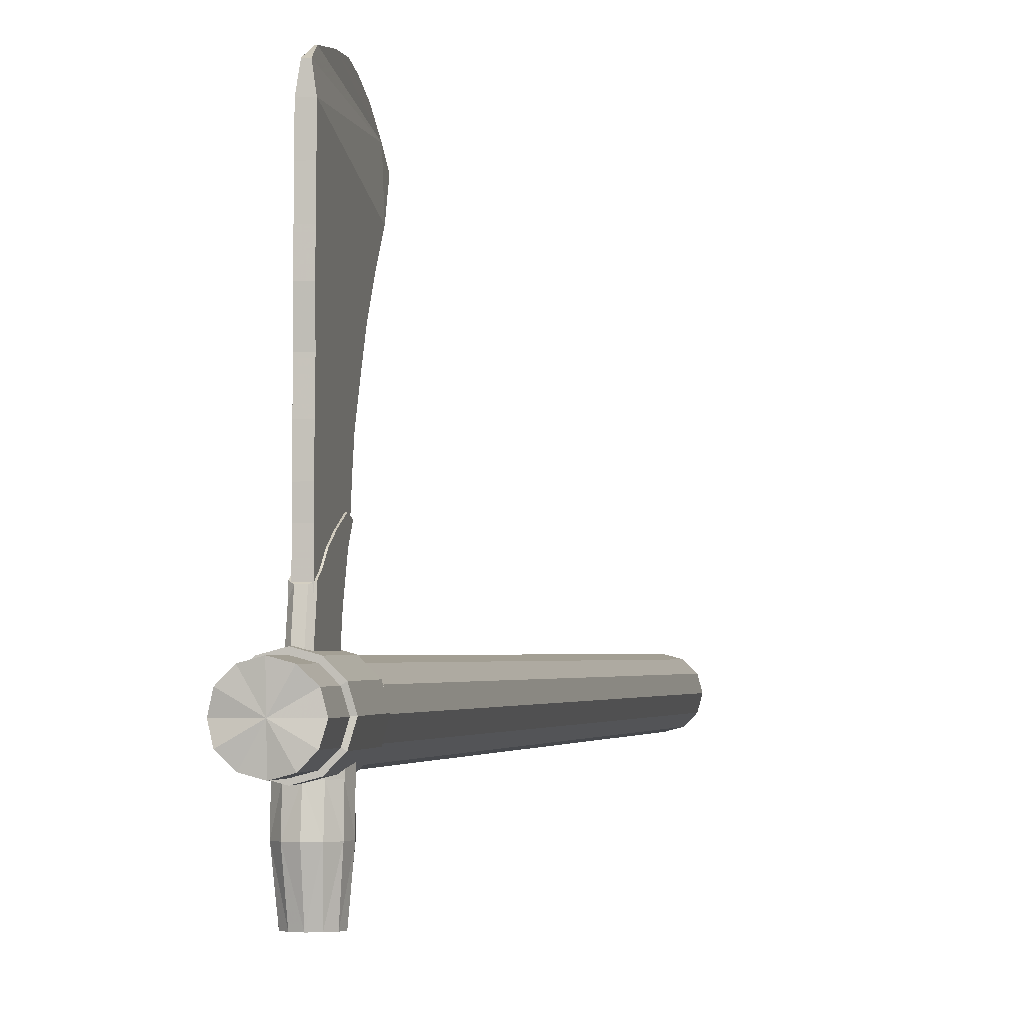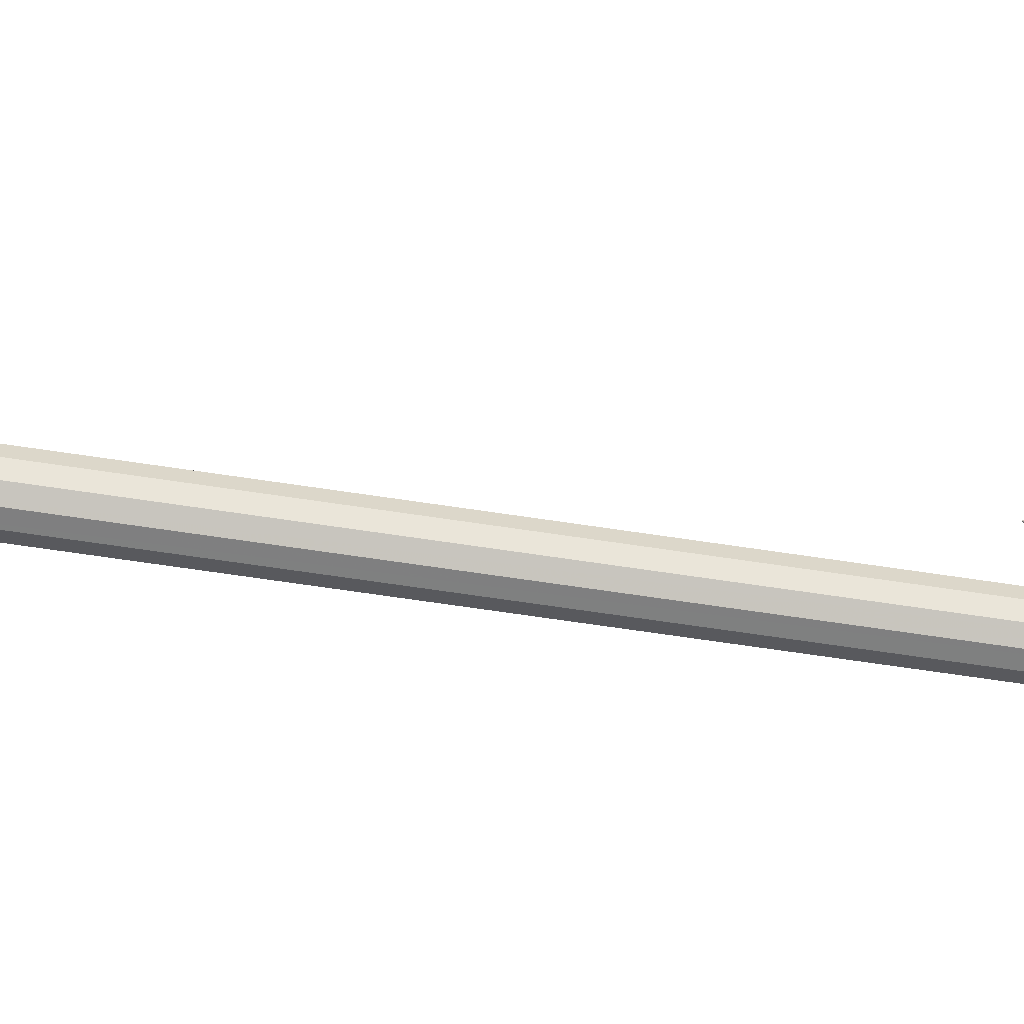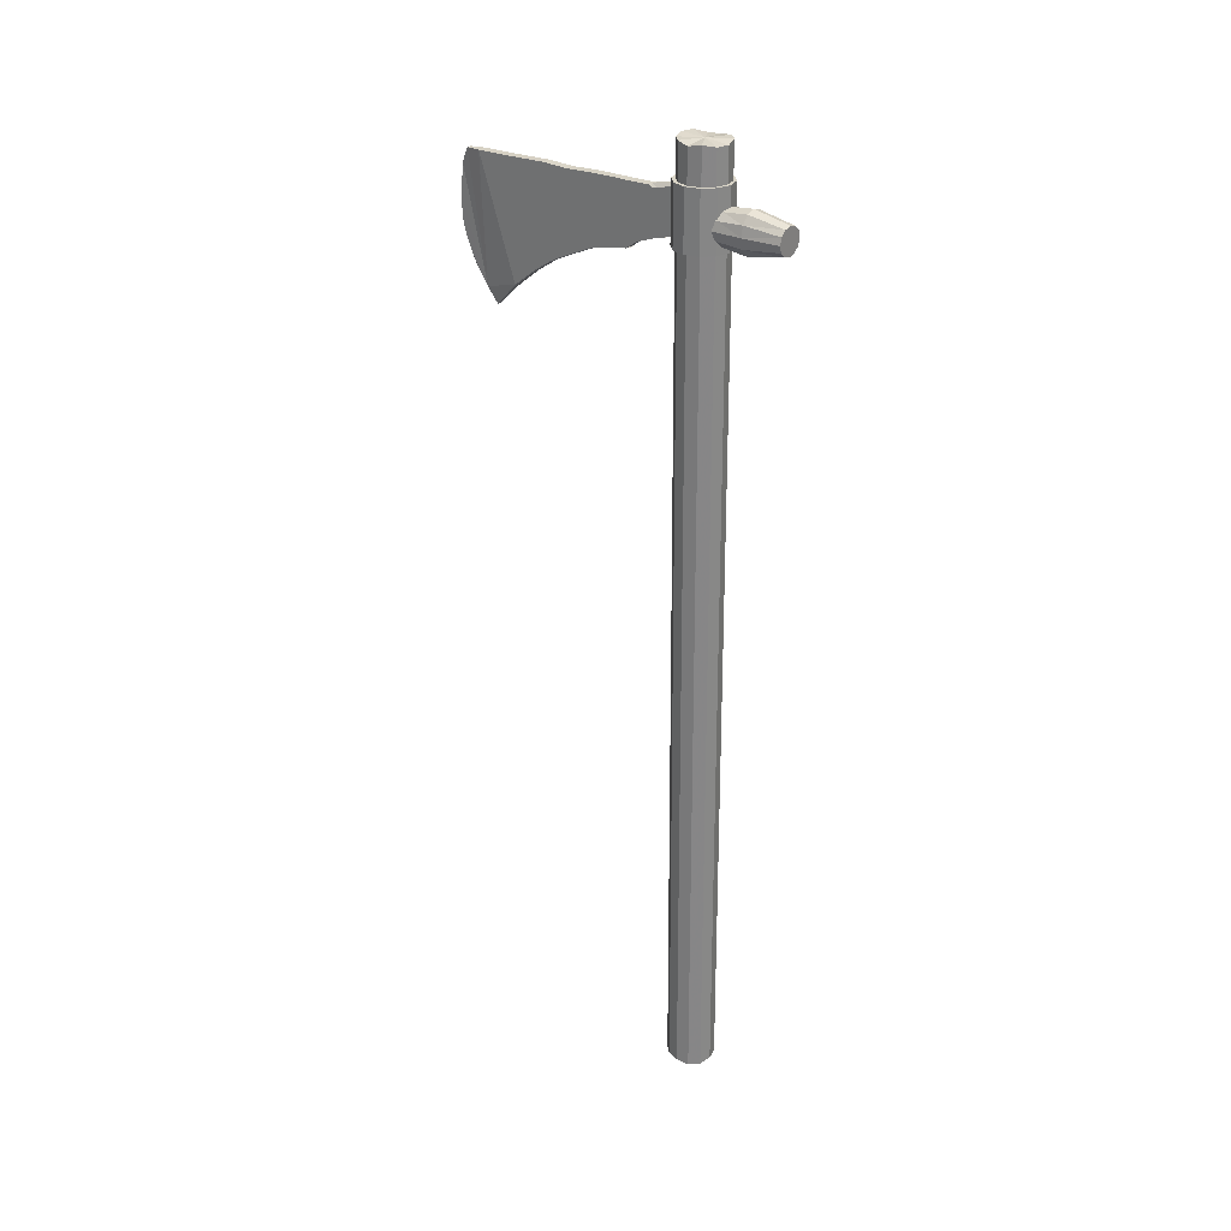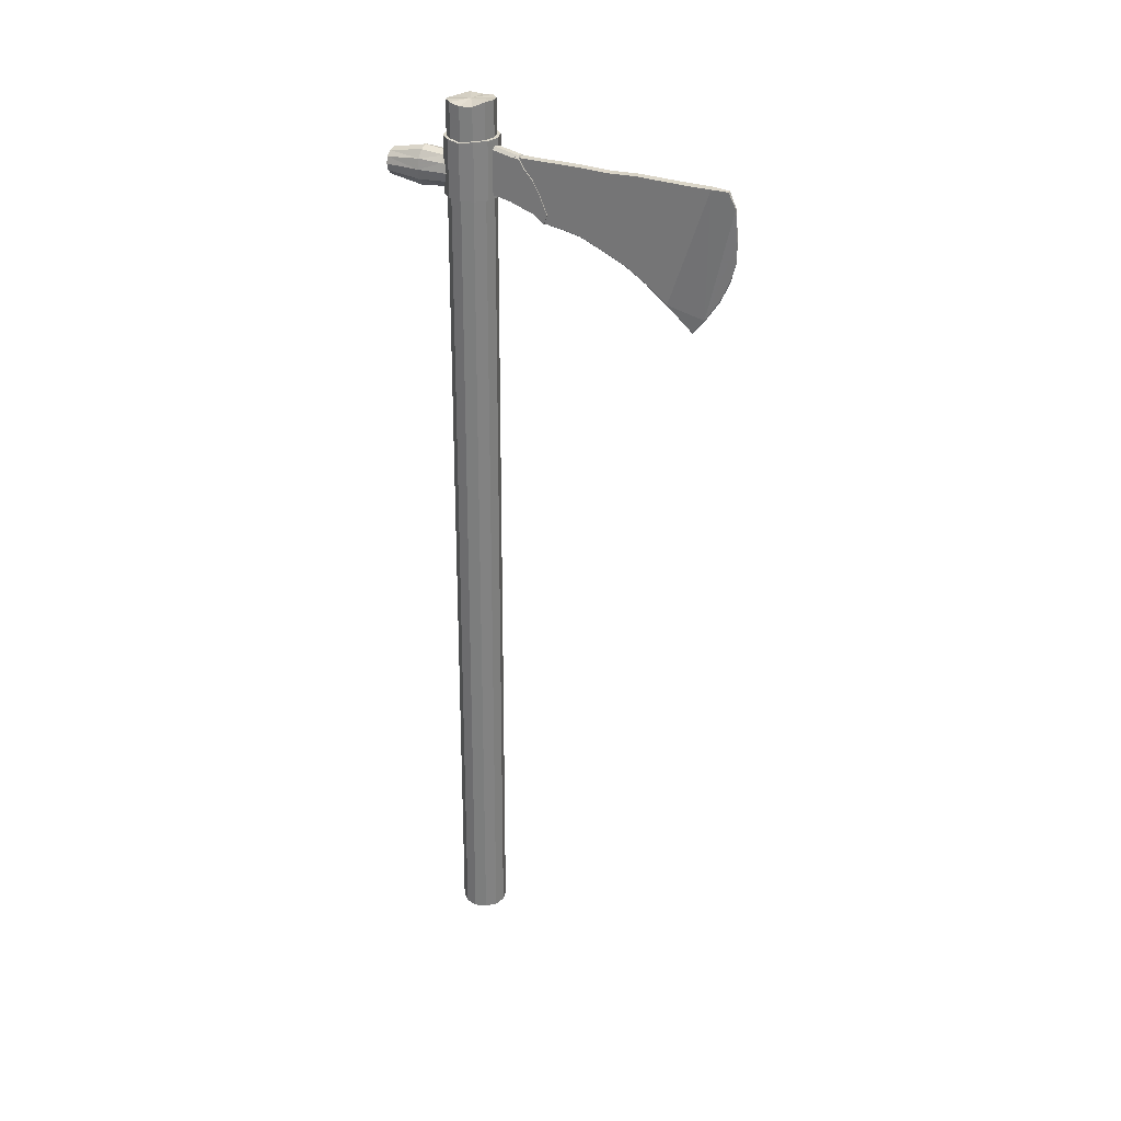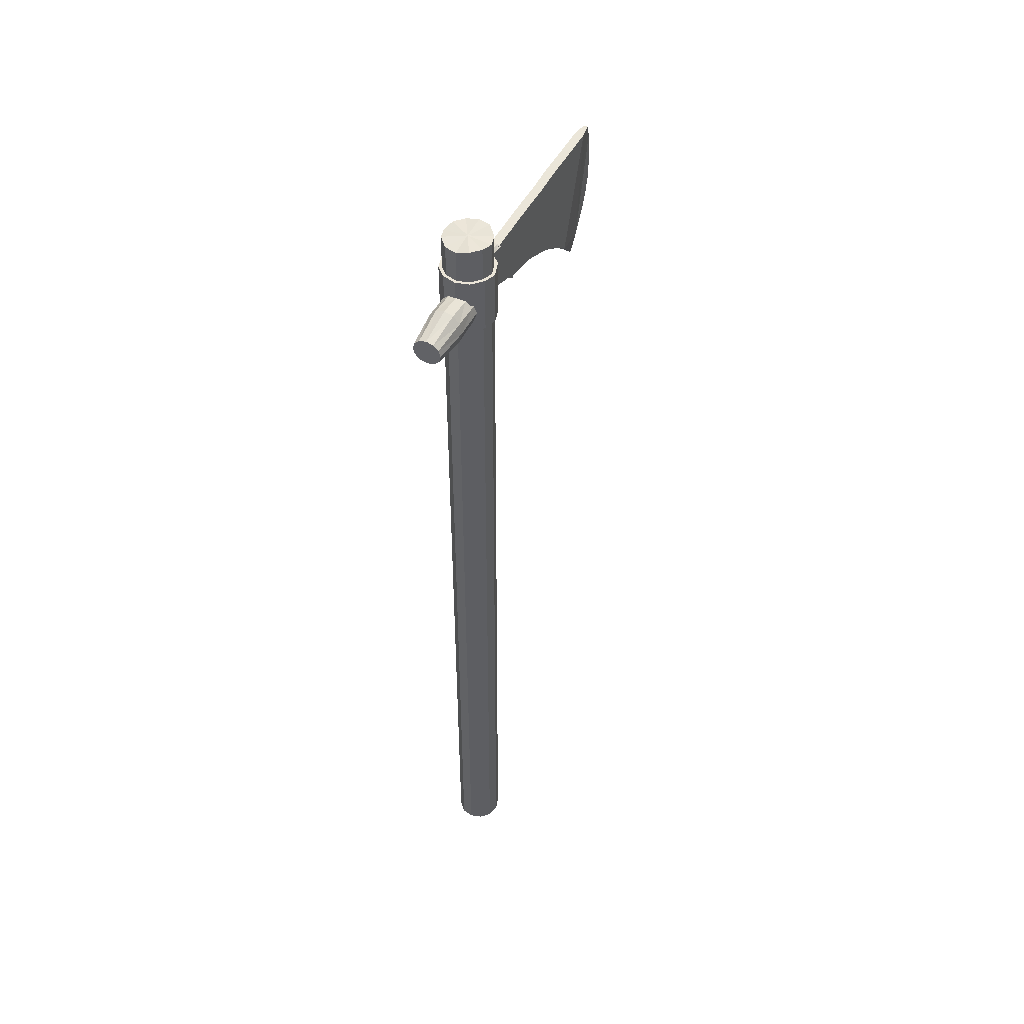
<metadata>
{"format":"obj","ext":"obj","renderer":"f3d","projection":"perspective","resolution":1024,"background":"white","views":[{"elev":-1.7,"azim":-168.5,"up":"+Z"},{"elev":-75.0,"azim":81.7,"up":"+Z"},{"elev":28.4,"azim":128.3,"up":"+Y"},{"elev":29.1,"azim":-64.3,"up":"+Y"},{"elev":48.8,"azim":-154.4,"up":"+Y"}]}
</metadata>
<code>
v 1.144 11.75 -3.004
v 0.9586 11.93 -3.004
v 0.8907 12.19 -3.004
v 0.9586 12.44 -3.004
v 1.144 12.63 -3.004
v 1.398 12.69 -3.004
v 1.651 12.63 -3.004
v 1.837 12.44 -3.004
v 1.905 12.19 -3.004
v 1.837 11.93 -3.004
v 1.651 11.75 -3.004
v 1.398 11.68 -3.004
v 1.144 11.75 -3.387
v 0.9586 11.93 -3.387
v 0.8907 12.19 -3.387
v 0.9586 12.44 -3.387
v 1.144 12.63 -3.387
v 1.398 12.69 -3.387
v 1.651 12.63 -3.387
v 1.837 12.44 -3.387
v 1.905 12.19 -3.387
v 1.837 11.93 -3.387
v 1.651 11.75 -3.387
v 1.398 11.68 -3.387
v 1.144 11.67 -4.099
v 0.9586 11.89 -4.099
v 0.8907 12.19 -4.099
v 0.9586 12.48 -4.099
v 1.144 12.7 -4.099
v 1.398 12.78 -4.099
v 1.651 12.7 -4.099
v 1.837 12.48 -4.099
v 1.905 12.19 -4.099
v 1.837 11.89 -4.099
v 1.651 11.67 -4.099
v 1.398 11.59 -4.099
v 1.193 11.85 -5.147
v 1.042 11.99 -5.147
v 1.398 12.19 -5.147
v 0.9872 12.19 -5.147
v 1.042 12.38 -5.147
v 1.193 12.52 -5.147
v 1.398 12.57 -5.147
v 1.603 12.52 -5.147
v 1.753 12.38 -5.147
v 1.808 12.19 -5.147
v 1.753 11.99 -5.147
v 1.603 11.85 -5.147
v 1.398 11.8 -5.147
v 2.102 11.56 -3.038
v 1.812 11.56 -3.328
v 1.416 11.56 -3.434
v 1.019 11.56 -3.328
v 0.729 11.56 -3.038
v 0.6228 11.56 -2.641
v 0.729 11.56 -2.245
v 1.019 11.56 -1.955
v 1.416 11.56 -1.849
v 1.812 11.56 -1.955
v 2.102 11.56 -2.245
v 2.208 11.56 -2.641
v 2.102 13.23 -3.038
v 1.812 13.23 -3.328
v 1.416 13.23 -3.434
v 1.019 13.23 -3.328
v 0.729 13.23 -3.038
v 0.6228 13.18 -2.641
v 0.729 13.23 -2.245
v 1.019 13.23 -1.955
v 1.416 13.23 -1.849
v 1.812 13.23 -1.955
v 2.102 13.23 -2.245
v 2.208 13.23 -2.641
v 1.416 11.56 -2.641
v 1.416 13.23 -2.641
v 1.342 11.35 5.246
v 1.383 11.35 5.246
v 1.495 12.84 -1.528
v 1.23 12.84 -1.528
v 1.383 12.25 5.164
v 1.342 12.25 5.164
v 1.425 12.69 4.949
v 1.3 12.69 4.949
v 1.495 12.71 4.491
v 1.23 12.71 4.491
v 1.495 12.73 3.753
v 1.23 12.73 3.753
v 1.495 12.75 3.015
v 1.23 12.75 3.015
v 1.495 12.78 2.352
v 1.23 12.78 2.352
v 1.495 12.75 1.538
v 1.23 12.75 1.538
v 1.495 12.8 0.7616
v 1.23 12.8 0.7616
v 1.495 12.81 0.04215
v 1.23 12.81 0.04215
v 1.495 12.81 -0.4312
v 1.23 12.81 -0.4312
v 1.383 10.73 5.234
v 1.363 10.71 5.233
v 1.363 10.18 5.09
v 1.383 10.25 5.093
v 1.23 11.09 -0.4113
v 1.251 11.08 -0.4003
v 1.251 10.96 0.2323
v 1.23 10.98 0.2242
v 1.363 9.61 4.831
v 1.383 9.655 4.832
v 1.342 10.73 5.234
v 1.342 10.25 5.093
v 1.363 8.978 4.408
v 1.384 9.013 4.409
v 1.342 9.655 4.832
v 1.363 8.571 4.072
v 1.384 8.592 4.07
v 1.341 9.013 4.409
v 1.475 9.292 3.348
v 1.495 9.322 3.345
v 1.342 8.592 4.07
v 1.475 9.817 2.685
v 1.495 9.844 2.682
v 1.251 9.292 3.348
v 1.23 9.322 3.345
v 1.475 10.21 2.101
v 1.495 10.24 2.095
v 1.251 9.817 2.685
v 1.23 9.844 2.682
v 1.475 10.5 1.497
v 1.495 10.53 1.488
v 1.251 10.21 2.101
v 1.23 10.24 2.095
v 1.475 10.85 0.7343
v 1.495 10.87 0.7256
v 1.251 10.5 1.497
v 1.23 10.53 1.488
v 1.475 10.96 0.2323
v 1.495 10.98 0.2242
v 1.251 10.85 0.7343
v 1.23 10.87 0.7256
v 1.475 11.08 -0.4003
v 1.495 11.09 -0.4113
v 2.018 -13.27 -3.162
v 1.762 -13.27 -3.418
v 1.412 -13.22 -3.511
v 1.062 -13.22 -3.418
v 0.8065 -13.22 -3.162
v 0.7128 -13.22 -2.812
v 0.8065 -13.22 -2.462
v 1.062 -13.22 -2.206
v 1.412 -13.22 -2.113
v 1.762 -13.22 -2.206
v 2.018 -13.19 -2.462
v 2.112 -13.19 -2.812
v 2.018 14.24 -2.993
v 1.762 14.18 -3.249
v 1.412 14.18 -3.343
v 1.062 14.24 -3.249
v 0.8065 14.24 -2.993
v 0.7128 14.18 -2.643
v 0.8065 14.18 -2.293
v 1.062 14.27 -2.037
v 1.412 14.27 -1.944
v 1.762 14.24 -2.037
v 2.018 14.24 -2.293
v 2.112 14.18 -2.643
v 1.412 -13.22 -2.812
v 1.412 14.24 -2.643
v 1.199 11.07 -0.3478
v 1.54 11.07 -0.3478
v 1.54 11.74 -2.211
v 1.199 11.74 -2.211
v 1.54 12.87 -2.204
v 1.199 12.87 -2.204
v 1.199 12.54 -0.9556
v 1.54 12.54 -0.9556
v 1.54 12.66 -2.207
v 1.199 12.66 -2.207
v 1.199 12.26 -0.7055
v 1.54 12.26 -0.7055
v 1.54 12.36 -2.209
v 1.199 12.36 -2.209
v 1.199 11.86 -0.4866
v 1.54 11.86 -0.4866
v 1.54 11.96 -2.226
v 1.199 11.96 -2.226
v 1.199 11.33 -0.2617
v 1.54 11.33 -0.2617
v 1.54 11.65 -1.754
v 1.199 11.65 -1.754
v 1.199 11.83 -1.819
v 1.199 12.25 -1.852
v 1.199 12.58 -1.896
v 1.199 12.8 -1.945
v 1.54 12.8 -1.945
v 1.54 12.58 -1.896
v 1.54 12.25 -1.852
v 1.54 11.83 -1.819
v 1.54 11.57 -1.396
v 1.199 11.57 -1.396
v 1.199 11.74 -1.545
v 1.199 12.18 -1.612
v 1.199 12.52 -1.687
v 1.199 12.75 -1.771
v 1.54 12.75 -1.771
v 1.54 12.52 -1.687
v 1.54 12.18 -1.612
v 1.54 11.74 -1.545
v 1.54 11.43 -1.005
v 1.199 11.43 -1.005
v 1.199 11.56 -0.9831
v 1.199 12.04 -1.119
v 1.199 12.41 -1.257
v 1.199 12.66 -1.414
v 1.54 12.66 -1.414
v 1.54 12.41 -1.257
v 1.54 12.04 -1.119
v 1.54 11.56 -0.9831
v 1.54 11.32 -0.6994
v 1.199 11.32 -0.6994
v 1.199 11.48 -0.7073
v 1.199 11.97 -0.8773
v 1.199 12.35 -1.046
v 1.199 12.62 -1.239
v 1.54 12.62 -1.239
v 1.54 12.35 -1.046
v 1.54 11.97 -0.8773
v 1.54 11.48 -0.7073
v 1.452 12.86 -1.139
v 1.54 12.79 -1.095
v 1.54 12.82 -1.335
v 1.452 12.92 -1.384
v 1.199 13.02 -2.214
v 1.287 13.11 -2.219
v 1.287 13.06 -1.995
v 1.199 12.96 -1.977
v 1.287 13.02 -1.845
v 1.199 12.93 -1.818
v 1.452 13.11 -2.219
v 1.54 13.02 -2.214
v 1.452 13.06 -1.995
v 1.54 12.96 -1.977
v 1.287 12.95 -1.536
v 1.199 12.85 -1.494
v 1.452 13.02 -1.845
v 1.54 12.93 -1.818
v 1.287 12.92 -1.384
v 1.199 12.82 -1.335
v 1.452 12.95 -1.536
v 1.54 12.85 -1.494
v 1.199 12.79 -1.095
v 1.287 12.86 -1.139
f 1 2 13
f 13 2 14
f 2 3 14
f 14 3 15
f 3 4 15
f 15 4 16
f 4 5 16
f 16 5 17
f 5 6 17
f 17 6 18
f 6 7 18
f 18 7 19
f 7 8 19
f 19 8 20
f 8 9 20
f 20 9 21
f 9 10 21
f 21 10 22
f 10 11 22
f 22 11 23
f 11 12 23
f 23 12 24
f 12 1 24
f 24 1 13
f 37 38 39
f 38 40 39
f 40 41 39
f 41 42 39
f 42 43 39
f 43 44 39
f 44 45 39
f 45 46 39
f 46 47 39
f 47 48 39
f 48 49 39
f 49 37 39
f 14 26 13
f 13 26 25
f 15 27 14
f 14 27 26
f 15 16 27
f 27 16 28
f 16 17 28
f 28 17 29
f 17 18 29
f 29 18 30
f 19 31 18
f 18 31 30
f 20 32 19
f 19 32 31
f 21 33 20
f 20 33 32
f 21 22 33
f 33 22 34
f 22 23 34
f 34 23 35
f 23 24 35
f 35 24 36
f 13 25 24
f 24 25 36
f 25 26 37
f 37 26 38
f 26 27 38
f 38 27 40
f 28 41 27
f 27 41 40
f 29 42 28
f 28 42 41
f 30 43 29
f 29 43 42
f 30 31 43
f 43 31 44
f 31 32 44
f 44 32 45
f 32 33 45
f 45 33 46
f 34 47 33
f 33 47 46
f 35 48 34
f 34 48 47
f 36 49 35
f 35 49 48
f 36 25 49
f 49 25 37
f 50 51 62
f 62 51 63
f 51 52 63
f 63 52 64
f 52 53 64
f 64 53 65
f 53 54 65
f 65 54 66
f 54 55 66
f 66 55 67
f 55 56 67
f 67 56 68
f 56 57 68
f 68 57 69
f 57 58 69
f 69 58 70
f 58 59 70
f 70 59 71
f 59 60 71
f 71 60 72
f 60 61 72
f 72 61 73
f 61 50 73
f 73 50 62
f 51 50 74
f 52 51 74
f 53 52 74
f 54 53 74
f 55 54 74
f 56 55 74
f 57 56 74
f 58 57 74
f 59 58 74
f 60 59 74
f 61 60 74
f 50 61 74
f 62 63 75
f 63 64 75
f 64 65 75
f 65 66 75
f 66 67 75
f 67 68 75
f 68 69 75
f 69 70 75
f 70 71 75
f 71 72 75
f 72 73 75
f 73 62 75
f 76 110 77
f 101 100 110
f 110 100 77
f 78 98 142
f 116 119 113
f 98 96 142
f 142 96 138
f 96 94 138
f 138 94 134
f 94 92 134
f 134 92 130
f 92 90 130
f 130 90 126
f 90 88 126
f 126 88 122
f 88 86 122
f 122 86 119
f 86 84 119
f 119 84 113
f 84 82 113
f 82 80 113
f 80 77 113
f 113 77 109
f 109 77 103
f 77 100 103
f 79 104 99
f 120 117 124
f 99 104 97
f 104 107 97
f 97 107 95
f 107 140 95
f 95 140 93
f 140 136 93
f 93 136 91
f 136 132 91
f 91 132 89
f 132 128 89
f 89 128 87
f 128 124 87
f 87 124 85
f 124 117 85
f 85 117 83
f 83 117 81
f 81 117 76
f 117 114 76
f 114 111 76
f 111 110 76
f 81 76 80
f 80 76 77
f 83 81 82
f 82 81 80
f 85 83 84
f 84 83 82
f 87 85 86
f 86 85 84
f 89 87 88
f 88 87 86
f 118 115 123
f 91 89 90
f 90 89 88
f 121 118 127
f 127 118 123
f 93 91 92
f 92 91 90
f 125 121 131
f 131 121 127
f 95 93 94
f 94 93 92
f 129 125 135
f 135 125 131
f 97 95 96
f 96 95 94
f 133 129 139
f 139 129 135
f 99 97 98
f 98 97 96
f 137 133 106
f 106 133 139
f 79 99 78
f 78 99 98
f 141 137 105
f 105 137 106
f 100 101 103
f 103 101 102
f 103 102 109
f 109 102 108
f 104 105 107
f 107 105 106
f 107 106 140
f 140 106 139
f 109 108 113
f 113 108 112
f 110 111 101
f 101 111 102
f 111 114 102
f 102 114 108
f 113 112 116
f 116 112 115
f 114 117 108
f 108 117 112
f 115 118 116
f 116 118 119
f 117 120 112
f 112 120 115
f 118 121 119
f 119 121 122
f 115 120 123
f 123 120 124
f 121 125 122
f 122 125 126
f 123 124 127
f 127 124 128
f 125 129 126
f 126 129 130
f 127 128 131
f 131 128 132
f 129 133 130
f 130 133 134
f 131 132 135
f 135 132 136
f 133 137 134
f 134 137 138
f 135 136 139
f 139 136 140
f 137 141 138
f 138 141 142
f 143 144 155
f 155 144 156
f 144 145 156
f 156 145 157
f 145 146 157
f 157 146 158
f 146 147 158
f 158 147 159
f 147 148 159
f 159 148 160
f 148 149 160
f 160 149 161
f 149 150 161
f 161 150 162
f 150 151 162
f 162 151 163
f 151 152 163
f 163 152 164
f 152 153 164
f 164 153 165
f 153 154 165
f 165 154 166
f 154 143 166
f 166 143 155
f 144 143 167
f 145 144 167
f 146 145 167
f 147 146 167
f 148 147 167
f 149 148 167
f 150 149 167
f 151 150 167
f 152 151 167
f 153 152 167
f 154 153 167
f 143 154 167
f 155 156 168
f 156 157 168
f 157 158 168
f 158 159 168
f 159 160 168
f 160 161 168
f 161 162 168
f 162 163 168
f 163 164 168
f 164 165 168
f 165 166 168
f 166 155 168
f 169 170 187
f 187 170 188
f 170 219 188
f 188 219 228
f 171 172 185
f 185 172 186
f 169 187 220
f 220 187 221
f 252 229 247
f 247 229 232
f 220 219 169
f 169 219 170
f 173 174 240
f 174 233 240
f 233 234 240
f 234 239 240
f 175 251 224
f 224 251 248
f 231 230 225
f 225 230 176
f 177 178 173
f 173 178 174
f 179 175 223
f 223 175 224
f 225 176 226
f 226 176 180
f 181 182 177
f 177 182 178
f 183 179 222
f 222 179 223
f 226 180 227
f 227 180 184
f 185 186 181
f 181 186 182
f 187 183 221
f 221 183 222
f 227 184 228
f 228 184 188
f 172 171 190
f 190 171 189
f 190 191 172
f 172 191 186
f 182 186 192
f 192 186 191
f 178 182 193
f 193 182 192
f 174 178 194
f 194 178 193
f 233 174 236
f 236 174 194
f 239 234 241
f 241 234 235
f 240 242 173
f 173 242 195
f 173 195 177
f 177 195 196
f 177 196 181
f 181 196 197
f 181 197 185
f 185 197 198
f 189 171 198
f 198 171 185
f 190 189 200
f 200 189 199
f 200 201 190
f 190 201 191
f 192 191 202
f 202 191 201
f 193 192 203
f 203 192 202
f 194 193 204
f 204 193 203
f 236 194 238
f 238 194 204
f 241 235 245
f 245 235 237
f 242 246 195
f 195 246 205
f 195 205 196
f 196 205 206
f 196 206 197
f 197 206 207
f 197 207 198
f 198 207 208
f 199 189 208
f 208 189 198
f 200 199 210
f 210 199 209
f 210 211 200
f 200 211 201
f 202 201 212
f 212 201 211
f 203 202 213
f 213 202 212
f 204 203 214
f 214 203 213
f 238 204 244
f 244 204 214
f 245 237 249
f 249 237 243
f 246 250 205
f 205 250 215
f 205 215 206
f 206 215 216
f 206 216 207
f 207 216 217
f 207 217 208
f 208 217 218
f 209 199 218
f 218 199 208
f 210 209 220
f 220 209 219
f 220 221 210
f 210 221 211
f 212 211 222
f 222 211 221
f 213 212 223
f 223 212 222
f 214 213 224
f 224 213 223
f 244 214 248
f 248 214 224
f 249 243 232
f 232 243 247
f 250 231 215
f 215 231 225
f 215 225 216
f 216 225 226
f 216 226 217
f 217 226 227
f 217 227 218
f 218 227 228
f 219 209 228
f 228 209 218
f 230 231 229
f 229 231 232
f 231 250 232
f 232 250 249
f 236 235 233
f 233 235 234
f 238 237 236
f 236 237 235
f 244 243 238
f 238 243 237
f 239 241 240
f 240 241 242
f 241 245 242
f 242 245 246
f 248 247 244
f 244 247 243
f 245 249 246
f 246 249 250
f 251 252 248
f 248 252 247
f 187 188 183
f 188 184 183
f 183 184 179
f 184 180 179
f 179 180 175
f 180 176 175
f 175 176 251
f 176 230 251
f 251 230 252
f 230 229 252

</code>
